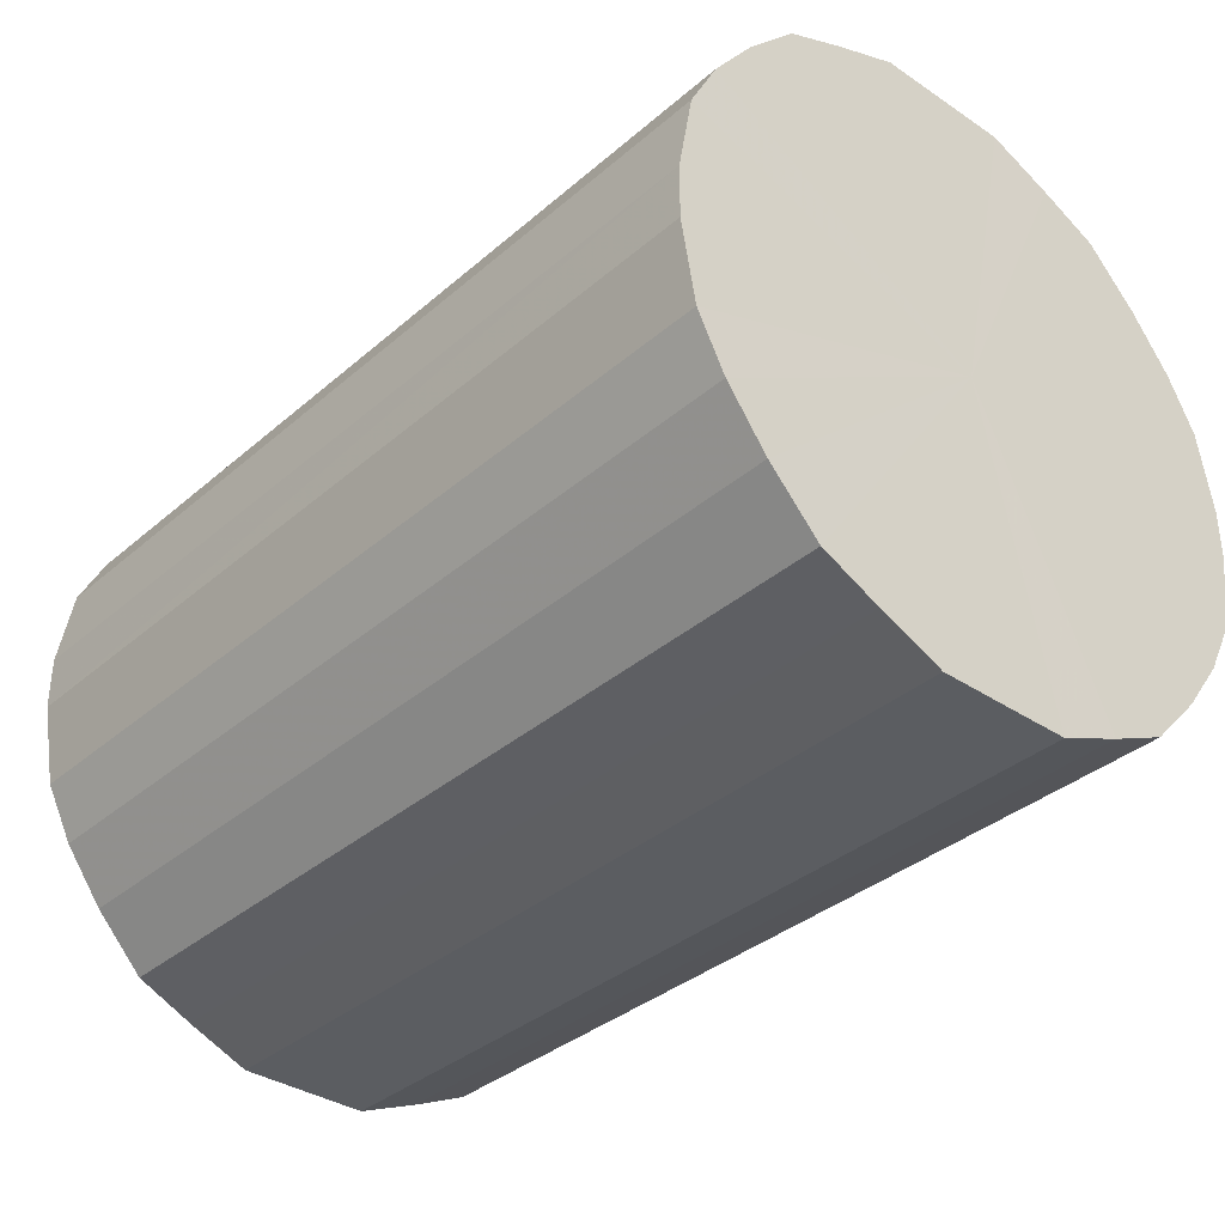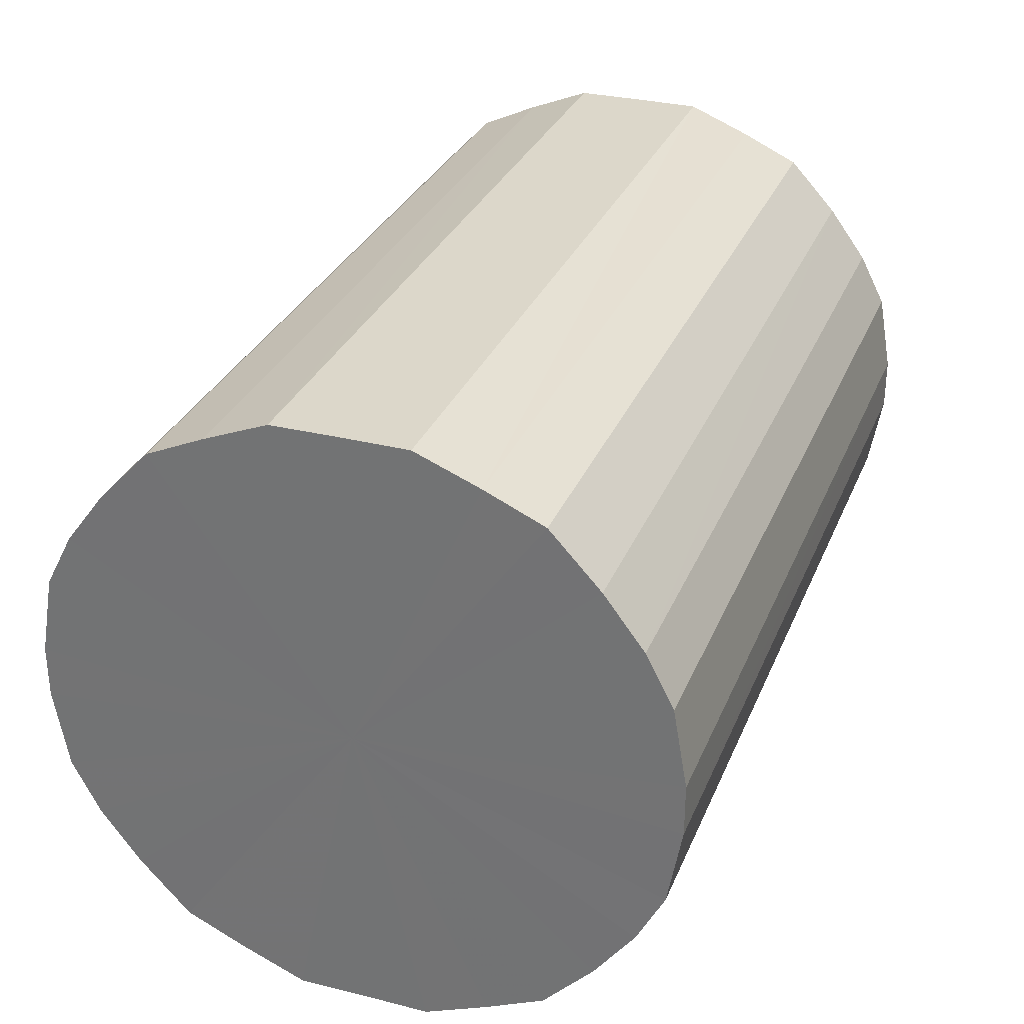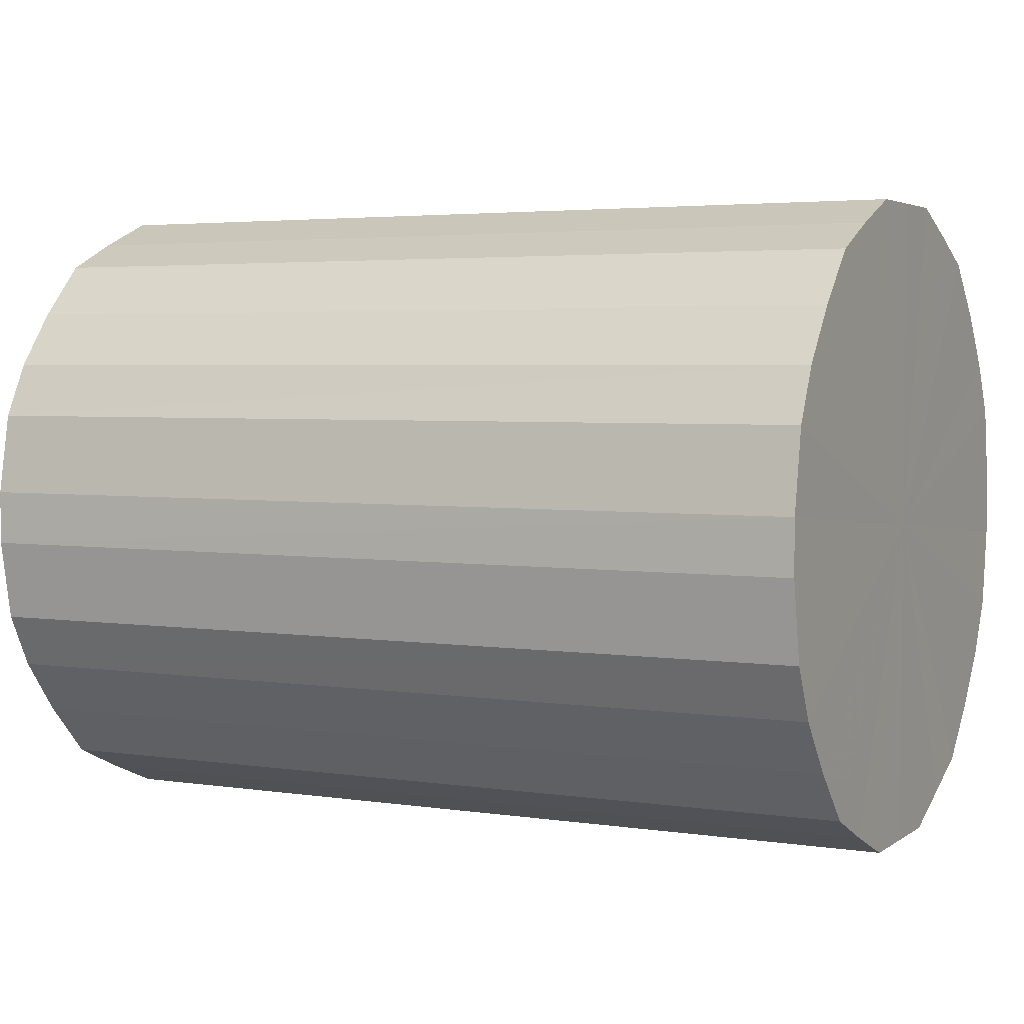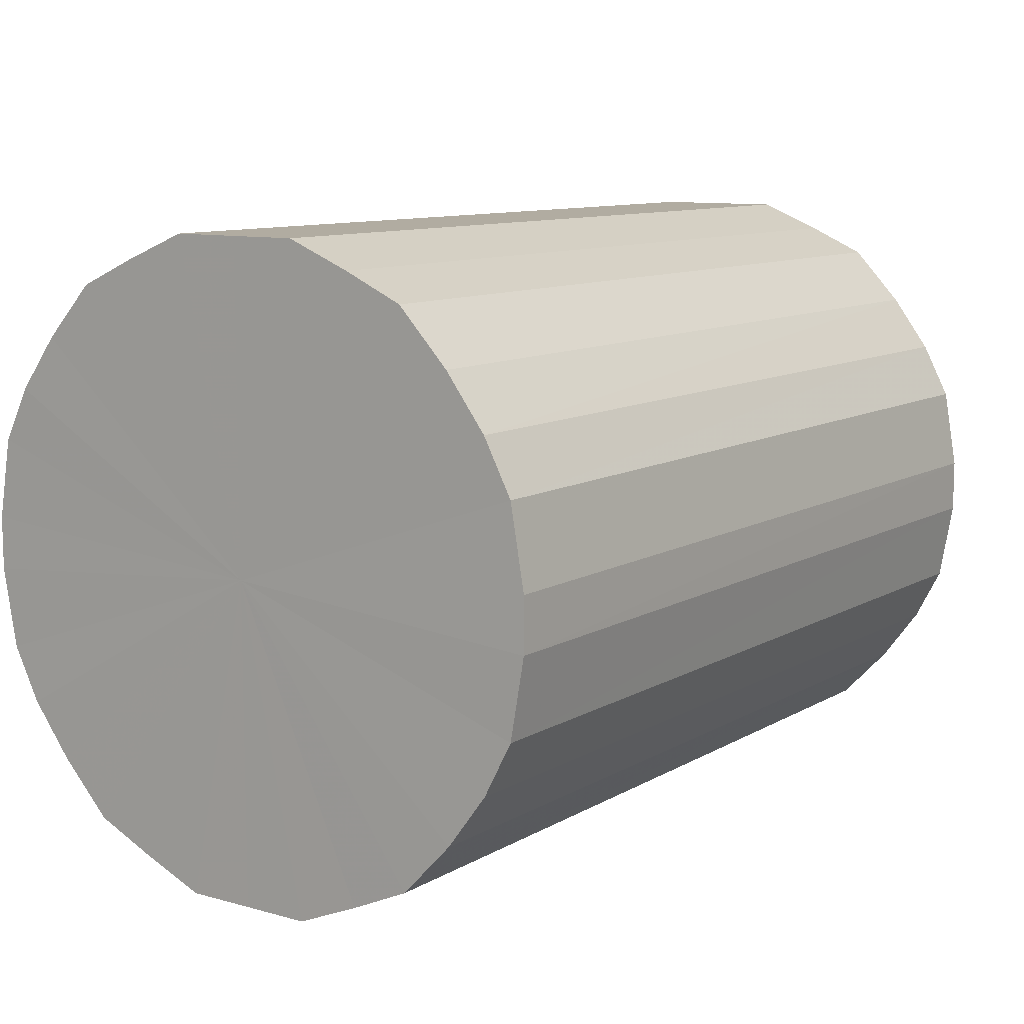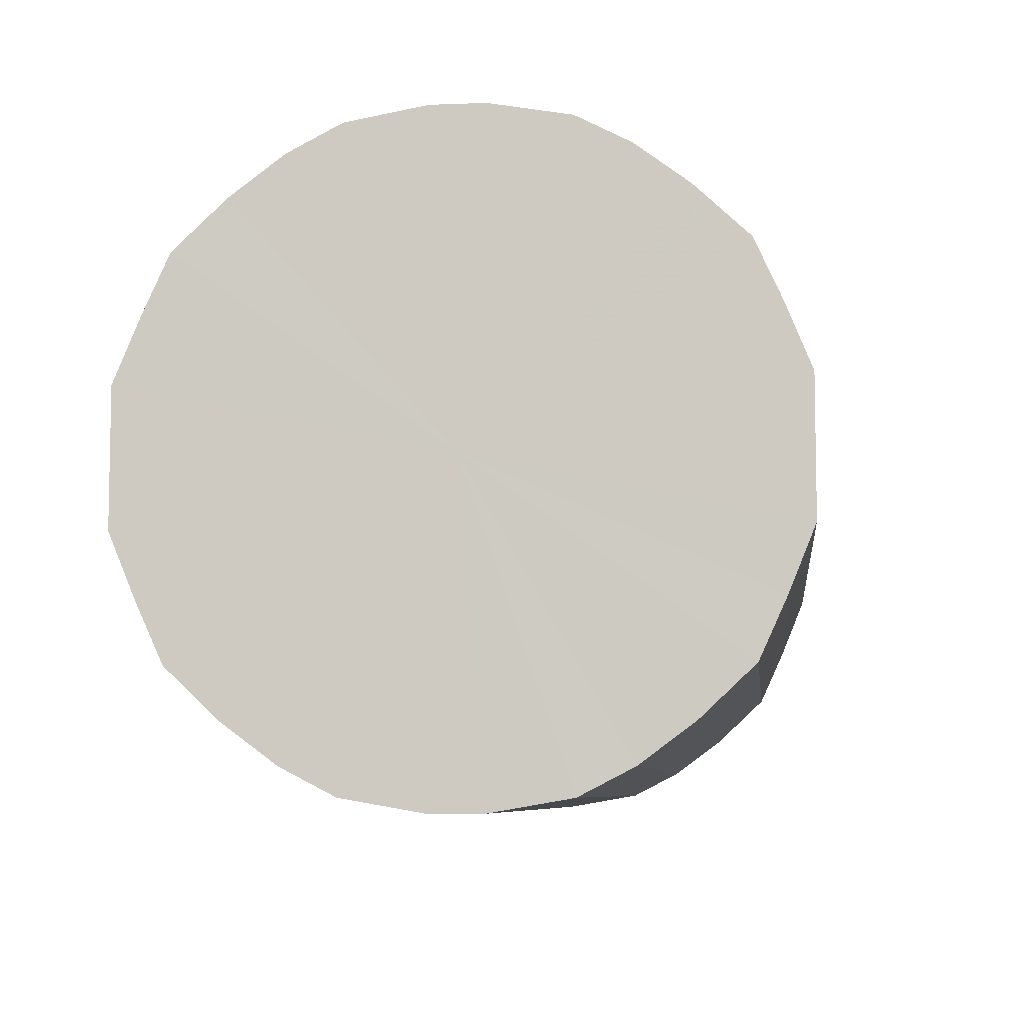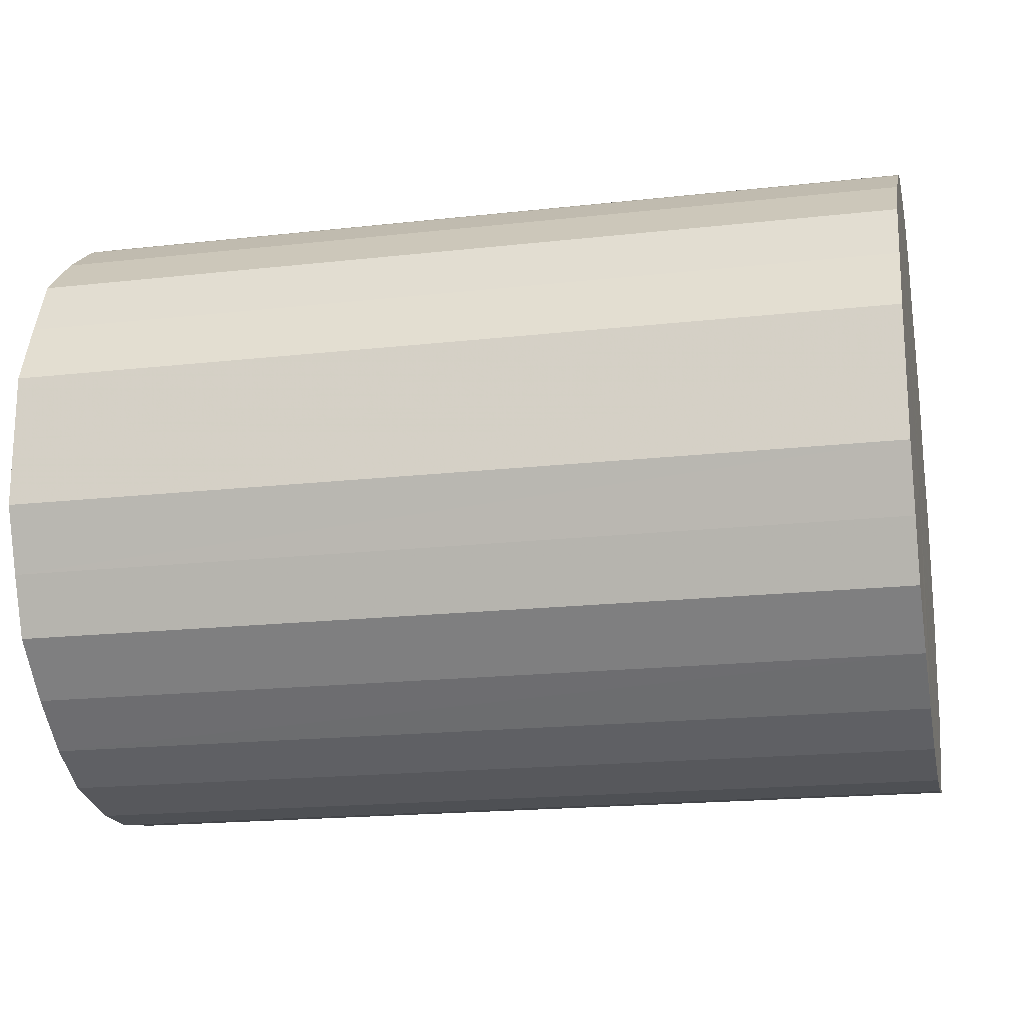
<metadata>
{"format":"obj","ext":"obj","renderer":"f3d","projection":"perspective","resolution":1024,"background":"white","views":[{"elev":-35.5,"azim":-131.5,"up":"+Y"},{"elev":30.6,"azim":-70.2,"up":"+Y"},{"elev":3.7,"azim":26.8,"up":"+Y"},{"elev":10.2,"azim":125.1,"up":"+Y"},{"elev":-7.1,"azim":96.5,"up":"+Z"},{"elev":-18.7,"azim":-167.9,"up":"+Z"}]}
</metadata>
<code>
o 22541
v 2166 1863 7.413
v 2166 1863 7.438
v 2167 1863 7.413
v 2166 1863 7.462
v 2167 1863 7.438
v 2166 1863 7.387
v 2167 1863 7.387
v 2166 1863 7.484
v 2167 1863 7.462
v 2166 1863 7.363
v 2167 1863 7.363
v 2166 1863 7.503
v 2167 1863 7.484
v 2166 1863 7.341
v 2167 1863 7.341
v 2166 1863 7.518
v 2167 1863 7.503
v 2166 1863 7.322
v 2167 1863 7.322
v 2166 1863 7.528
v 2167 1863 7.518
v 2166 1863 7.307
v 2167 1863 7.307
v 2166 1863 7.533
v 2167 1863 7.528
v 2166 1863 7.297
v 2167 1863 7.297
v 2166 1863 7.533
v 2167 1863 7.533
v 2166 1863 7.292
v 2167 1863 7.292
v 2166 1863 7.528
v 2167 1863 7.533
v 2166 1863 7.292
v 2167 1863 7.292
v 2166 1863 7.518
v 2167 1863 7.528
v 2166 1863 7.297
v 2167 1863 7.297
v 2166 1863 7.503
v 2167 1863 7.518
v 2166 1863 7.307
v 2167 1863 7.307
v 2166 1863 7.484
v 2167 1863 7.503
v 2166 1863 7.322
v 2167 1863 7.322
v 2166 1863 7.462
v 2167 1863 7.484
v 2166 1863 7.341
v 2167 1863 7.341
v 2166 1863 7.438
v 2167 1863 7.462
v 2166 1863 7.363
v 2167 1863 7.363
v 2166 1863 7.413
v 2167 1863 7.438
v 2166 1863 7.387
v 2167 1863 7.387
v 2167 1863 7.413
v 2167 1863 7.413
v 2166 1863 7.438
v 2167 1863 7.438
v 2166 1863 7.462
v 2167 1863 7.462
v 2167 1863 7.387
v 2166 1863 7.413
v 2167 1863 7.363
v 2166 1863 7.387
v 2166 1863 7.484
v 2167 1863 7.484
v 2167 1863 7.341
v 2166 1863 7.363
v 2167 1863 7.322
v 2166 1863 7.341
v 2166 1863 7.503
v 2167 1863 7.503
v 2167 1863 7.307
v 2166 1863 7.322
v 2167 1863 7.297
v 2166 1863 7.307
v 2166 1863 7.518
v 2167 1863 7.518
v 2167 1863 7.292
v 2166 1863 7.297
v 2167 1863 7.292
v 2166 1863 7.292
v 2166 1863 7.528
v 2167 1863 7.528
v 2167 1863 7.297
v 2166 1863 7.292
v 2167 1863 7.307
v 2166 1863 7.297
v 2166 1863 7.533
v 2167 1863 7.533
v 2167 1863 7.322
v 2166 1863 7.307
v 2167 1863 7.341
v 2166 1863 7.322
v 2166 1863 7.533
v 2167 1863 7.533
v 2167 1863 7.363
v 2166 1863 7.341
v 2167 1863 7.387
v 2166 1863 7.363
v 2166 1863 7.528
v 2167 1863 7.528
v 2167 1863 7.413
v 2166 1863 7.387
v 2167 1863 7.438
v 2166 1863 7.413
v 2166 1863 7.518
v 2167 1863 7.518
v 2167 1863 7.462
v 2166 1863 7.438
v 2167 1863 7.484
v 2166 1863 7.462
v 2166 1863 7.503
v 2167 1863 7.503
v 2166 1863 7.484
v 2166 1863 7.413
v 2166 1863 7.438
v 2166 1863 7.413
v 2166 1863 7.462
v 2166 1863 7.387
v 2166 1863 7.484
v 2166 1863 7.363
v 2166 1863 7.503
v 2166 1863 7.341
v 2166 1863 7.518
v 2166 1863 7.322
v 2166 1863 7.528
v 2166 1863 7.307
v 2166 1863 7.533
v 2166 1863 7.297
v 2166 1863 7.533
v 2166 1863 7.292
v 2166 1863 7.528
v 2166 1863 7.292
v 2166 1863 7.518
v 2166 1863 7.297
v 2166 1863 7.503
v 2166 1863 7.307
v 2166 1863 7.484
v 2166 1863 7.322
v 2166 1863 7.462
v 2166 1863 7.341
v 2166 1863 7.438
v 2166 1863 7.363
v 2166 1863 7.413
v 2166 1863 7.387
v 2167 1863 7.413
v 2167 1863 7.413
v 2167 1863 7.438
v 2167 1863 7.387
v 2167 1863 7.462
v 2167 1863 7.363
v 2167 1863 7.484
v 2167 1863 7.341
v 2167 1863 7.503
v 2167 1863 7.322
v 2167 1863 7.518
v 2167 1863 7.307
v 2167 1863 7.528
v 2167 1863 7.297
v 2167 1863 7.533
v 2167 1863 7.292
v 2167 1863 7.533
v 2167 1863 7.292
v 2167 1863 7.528
v 2167 1863 7.297
v 2167 1863 7.518
v 2167 1863 7.307
v 2167 1863 7.503
v 2167 1863 7.322
v 2167 1863 7.484
v 2167 1863 7.341
v 2167 1863 7.462
v 2167 1863 7.363
v 2167 1863 7.438
v 2167 1863 7.387
v 2167 1863 7.413
f 1 2 3
f 2 4 5
f 6 1 7
f 4 8 9
f 10 6 11
f 8 12 13
f 14 10 15
f 12 16 17
f 18 14 19
f 16 20 21
f 22 18 23
f 20 24 25
f 26 22 27
f 24 28 29
f 30 26 31
f 28 32 33
f 34 30 35
f 32 36 37
f 38 34 39
f 36 40 41
f 42 38 43
f 40 44 45
f 46 42 47
f 44 48 49
f 50 46 51
f 48 52 53
f 54 50 55
f 52 56 57
f 58 54 59
f 56 58 60
f 61 62 63
f 63 64 65
f 66 67 61
f 68 69 66
f 65 70 71
f 72 73 68
f 74 75 72
f 71 76 77
f 78 79 74
f 80 81 78
f 77 82 83
f 84 85 80
f 86 87 84
f 83 88 89
f 90 91 86
f 92 93 90
f 89 94 95
f 96 97 92
f 98 99 96
f 95 100 101
f 102 103 98
f 104 105 102
f 101 106 107
f 108 109 104
f 110 111 108
f 107 112 113
f 114 115 110
f 116 117 114
f 113 118 119
f 119 120 116
f 121 122 123
f 121 124 122
f 121 123 125
f 121 126 124
f 121 125 127
f 121 128 126
f 121 127 129
f 121 130 128
f 121 129 131
f 121 132 130
f 121 131 133
f 121 134 132
f 121 133 135
f 121 136 134
f 121 135 137
f 121 138 136
f 121 137 139
f 121 140 138
f 121 139 141
f 121 142 140
f 121 141 143
f 121 144 142
f 121 143 145
f 121 146 144
f 121 145 147
f 121 148 146
f 121 147 149
f 121 150 148
f 121 149 151
f 121 151 150
f 152 153 154
f 152 155 153
f 152 154 156
f 152 157 155
f 152 156 158
f 152 159 157
f 152 158 160
f 152 161 159
f 152 160 162
f 152 163 161
f 152 162 164
f 152 165 163
f 152 164 166
f 152 167 165
f 152 166 168
f 152 169 167
f 152 168 170
f 152 171 169
f 152 170 172
f 152 173 171
f 152 172 174
f 152 175 173
f 152 174 176
f 152 177 175
f 152 176 178
f 152 179 177
f 152 178 180
f 152 181 179
f 152 180 182
f 152 182 181

</code>
